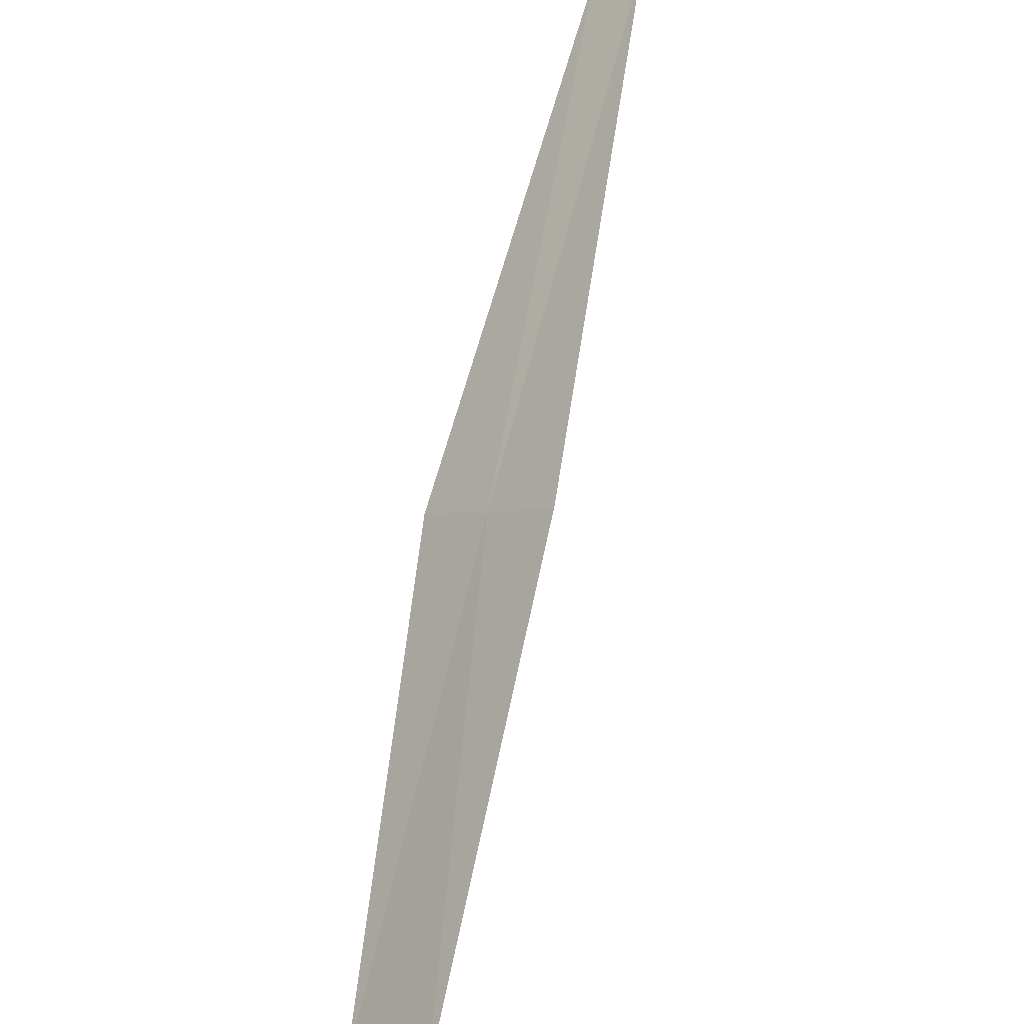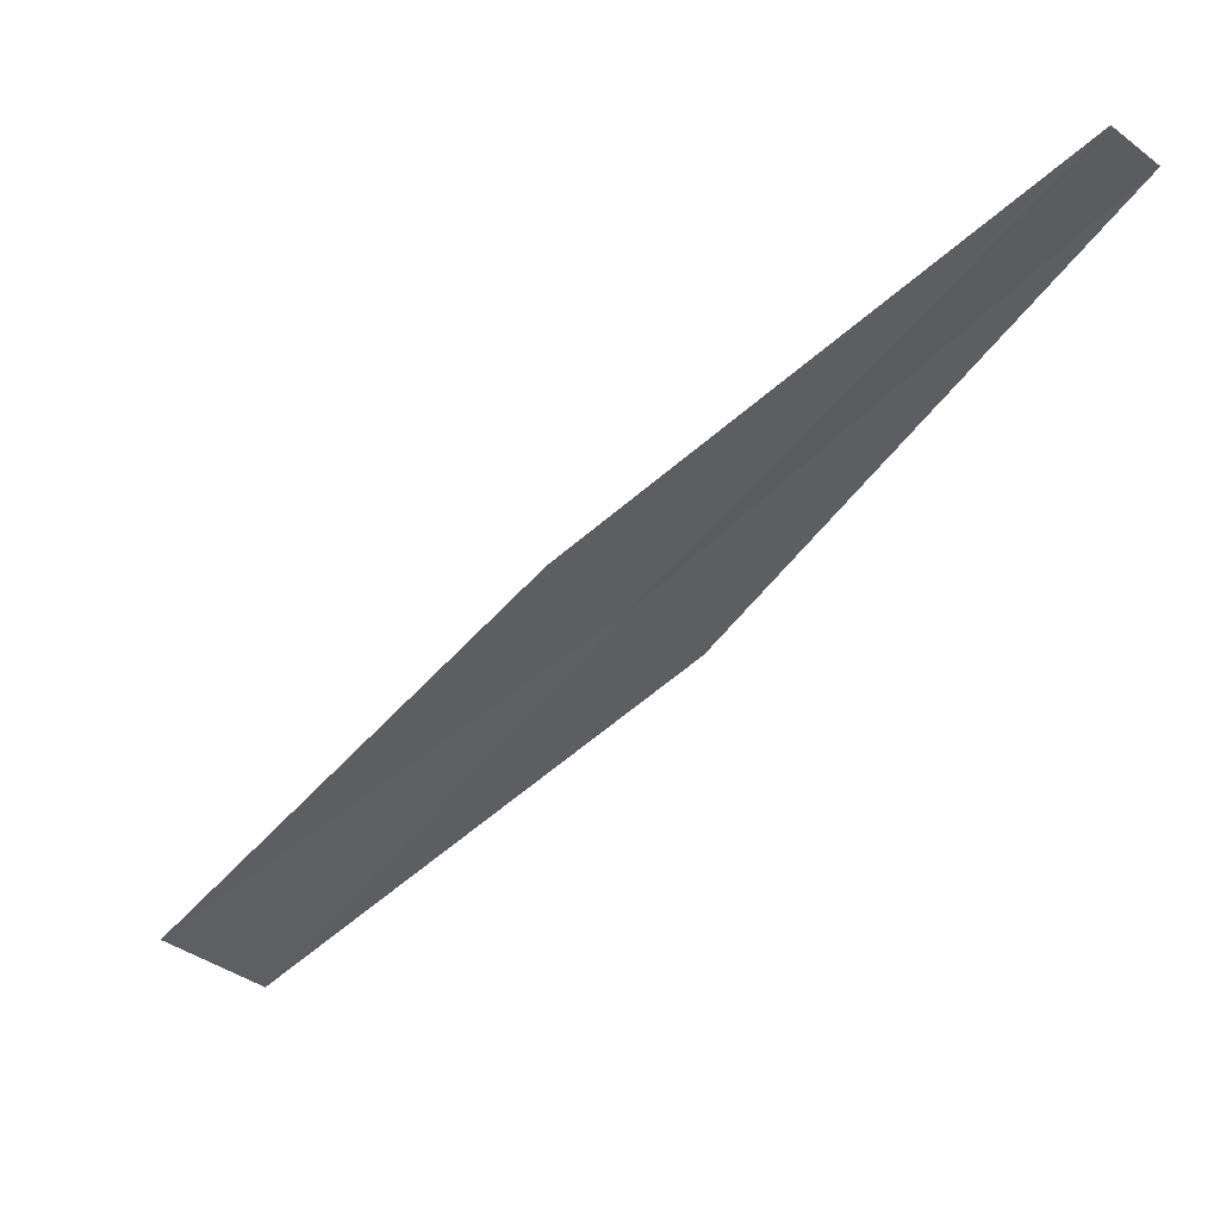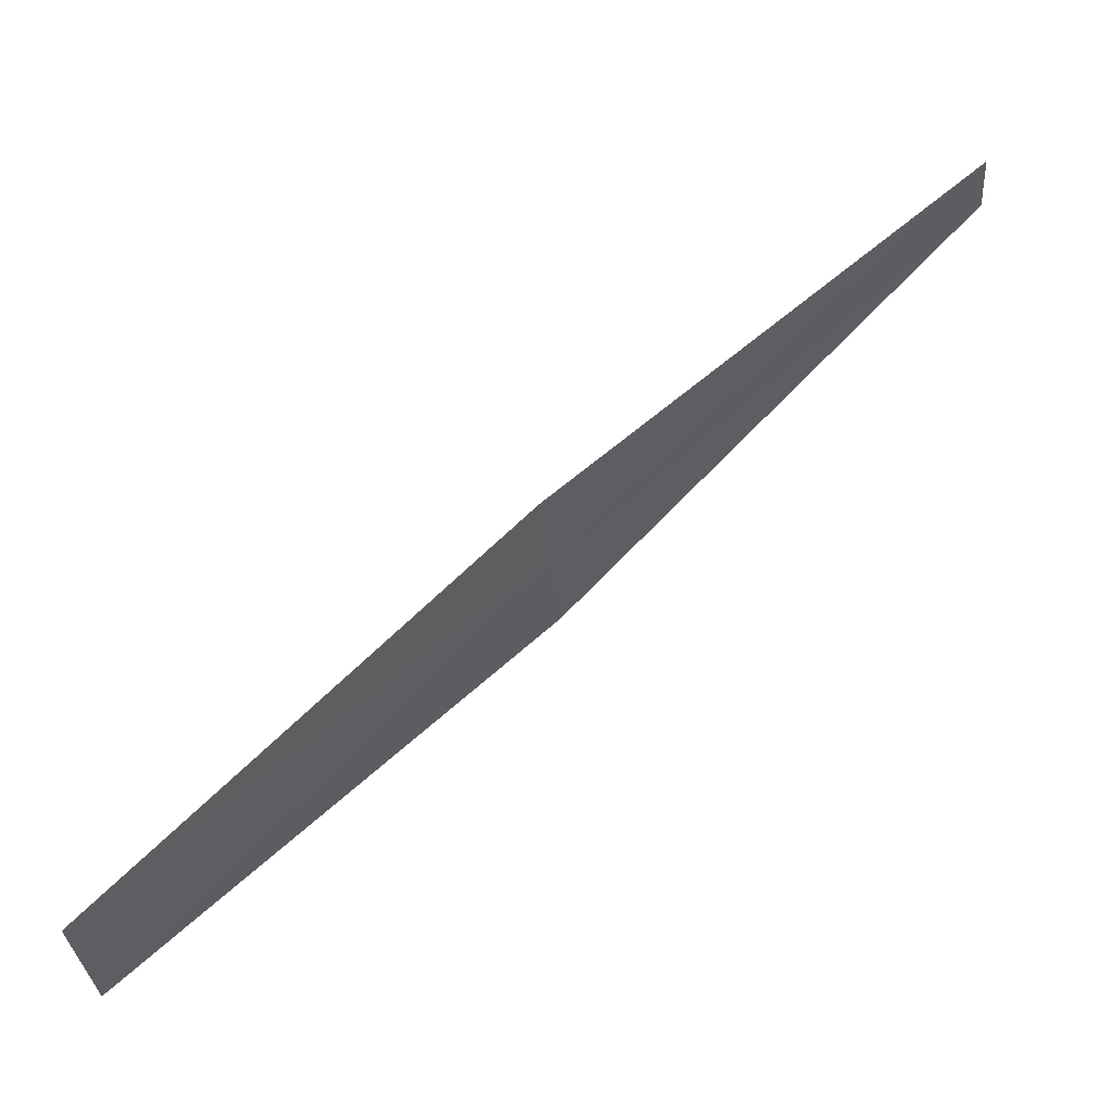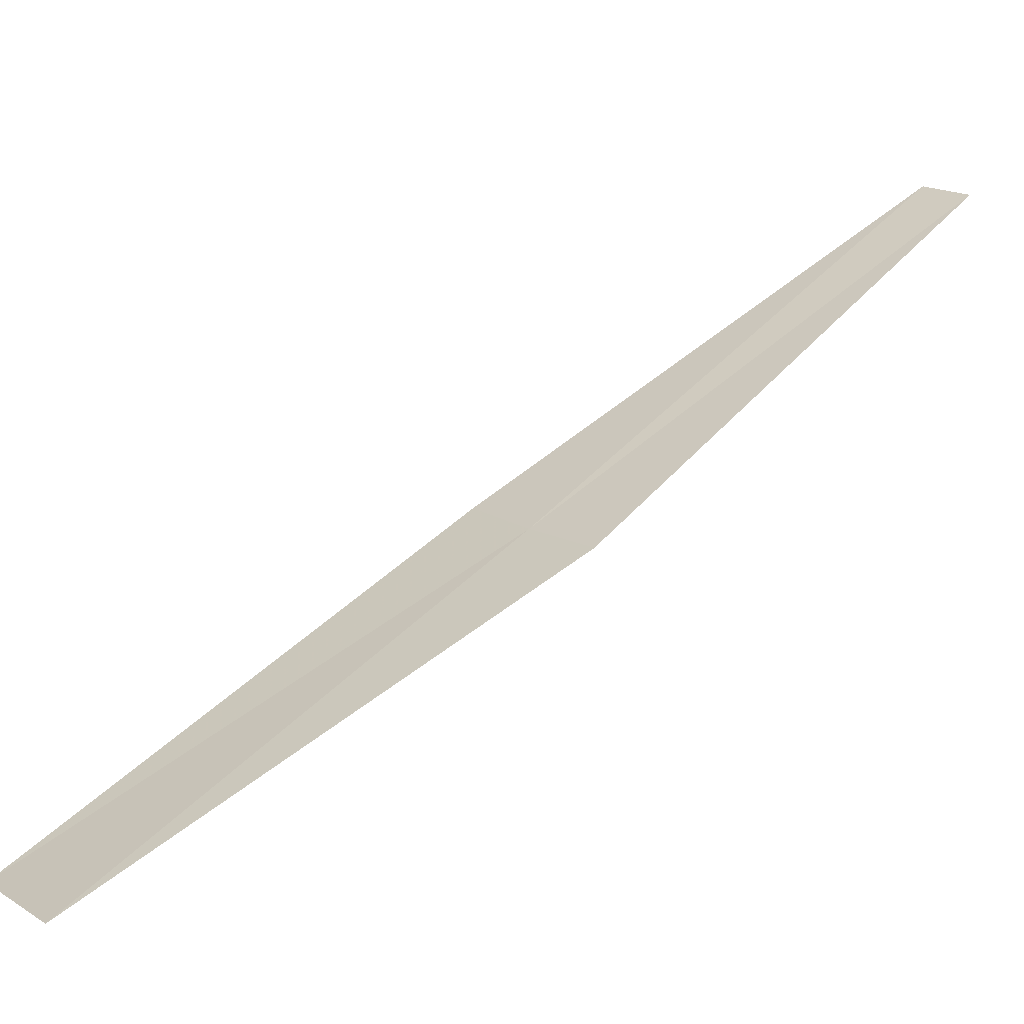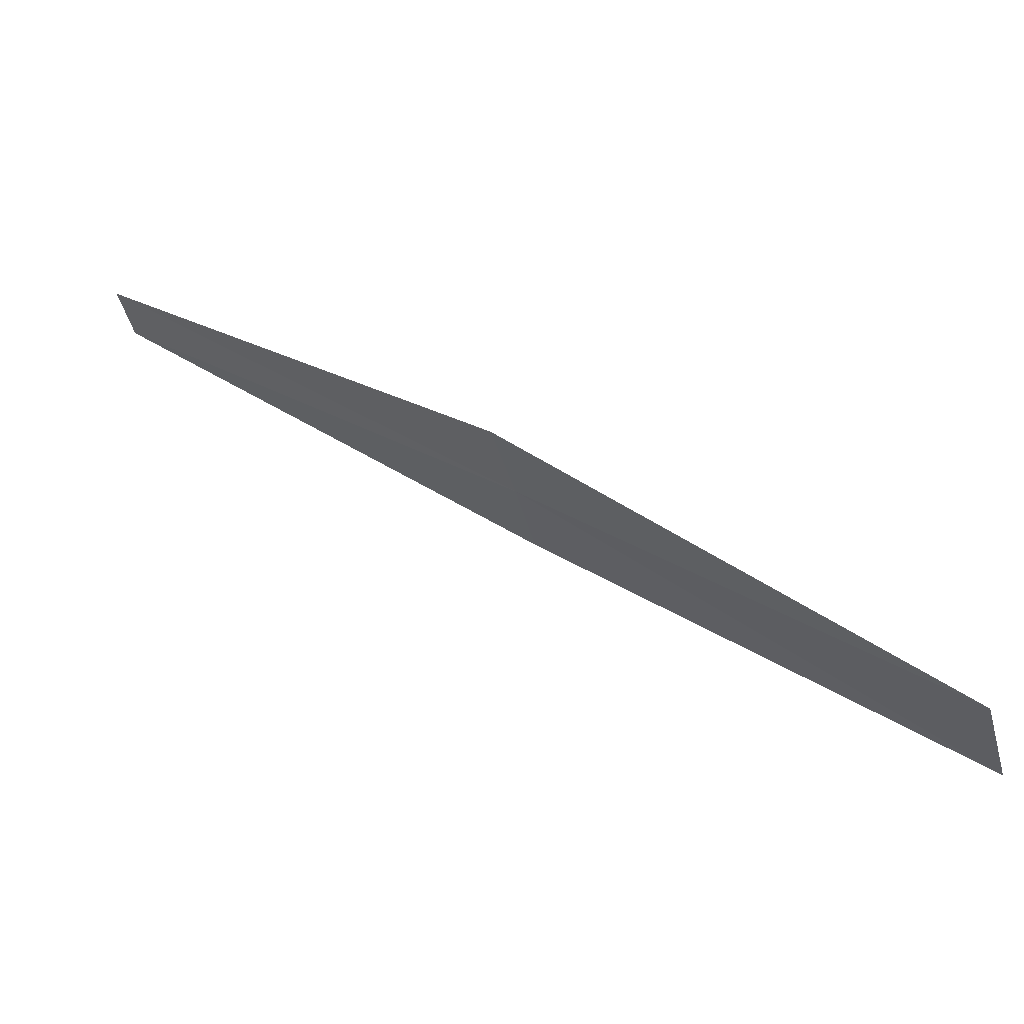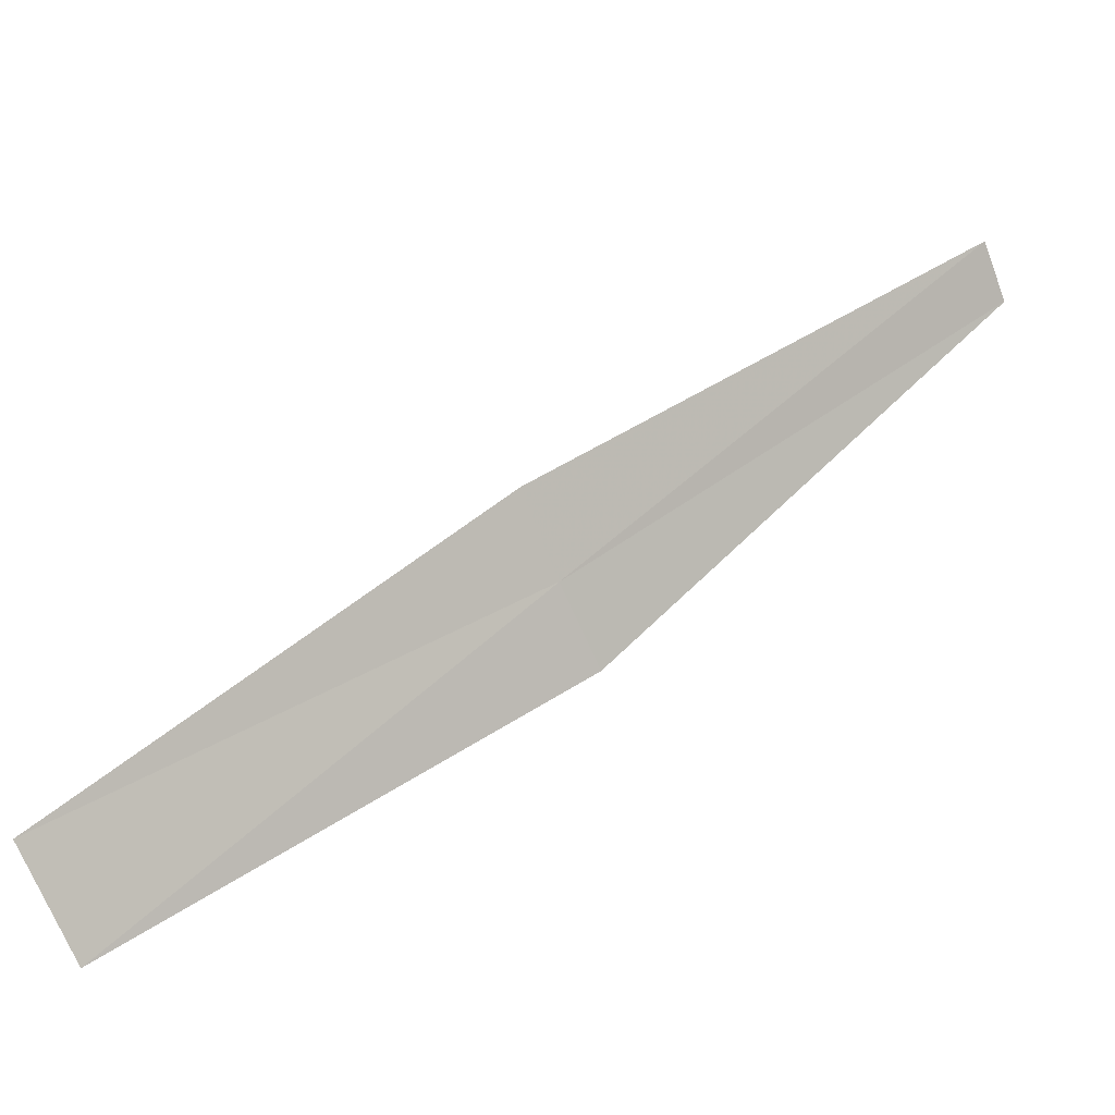
<metadata>
{"format":"obj","ext":"obj","renderer":"f3d","projection":"perspective","resolution":1024,"background":"white","views":[{"elev":37.6,"azim":-124.8,"up":"+Y"},{"elev":8.4,"azim":-21.7,"up":"+Y"},{"elev":-5.1,"azim":-67.1,"up":"+Y"},{"elev":-5.0,"azim":25.8,"up":"+Z"},{"elev":-65.4,"azim":121.3,"up":"+Y"},{"elev":-42.4,"azim":-47.6,"up":"+Y"}]}
</metadata>
<code>
v -1.96 -3.273 37.95
v -2.167 -3.147 38.01
v -2.834 -4.117 37.17
v -2.563 -4.281 37.1
v -1.745 -3.386 37.89
v -1.335 -2.229 38.89
v -1.189 -2.307 38.84
f 1 2 3
f 1 4 5
f 1 6 2
f 1 7 6
f 1 5 7
f 1 3 4

</code>
